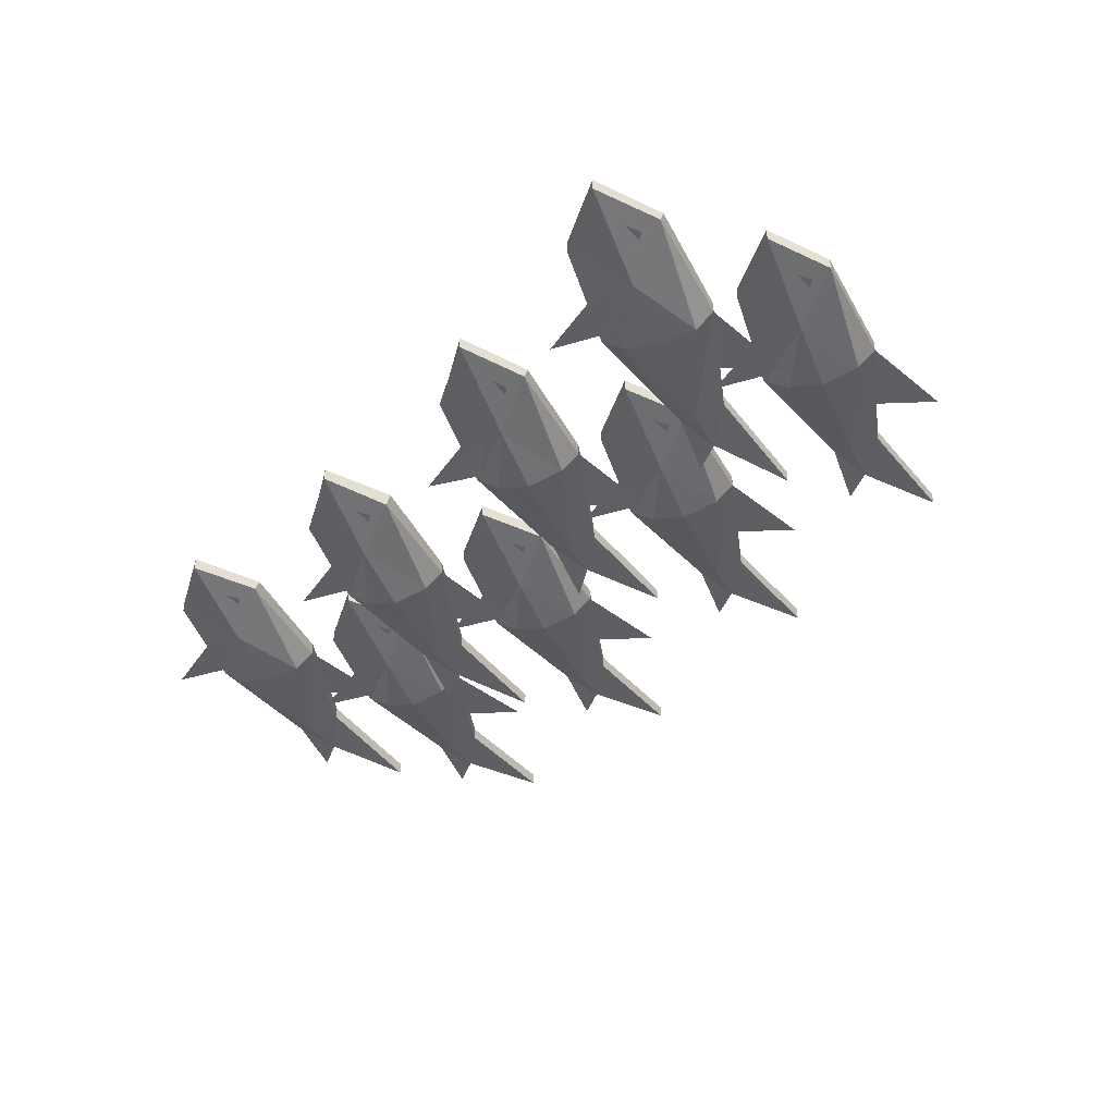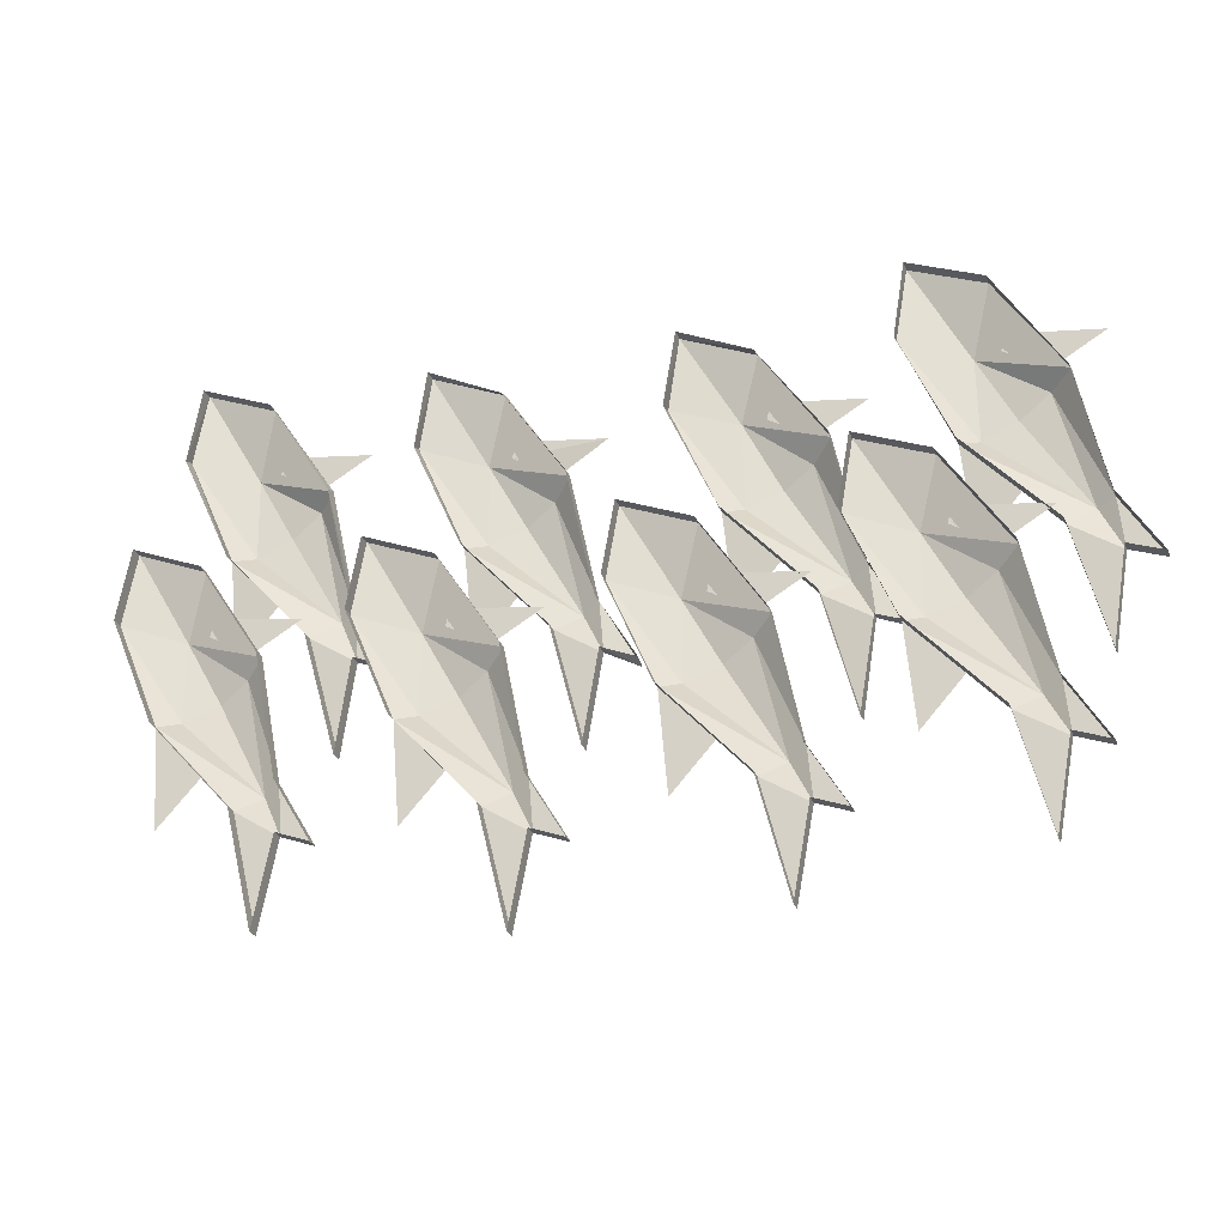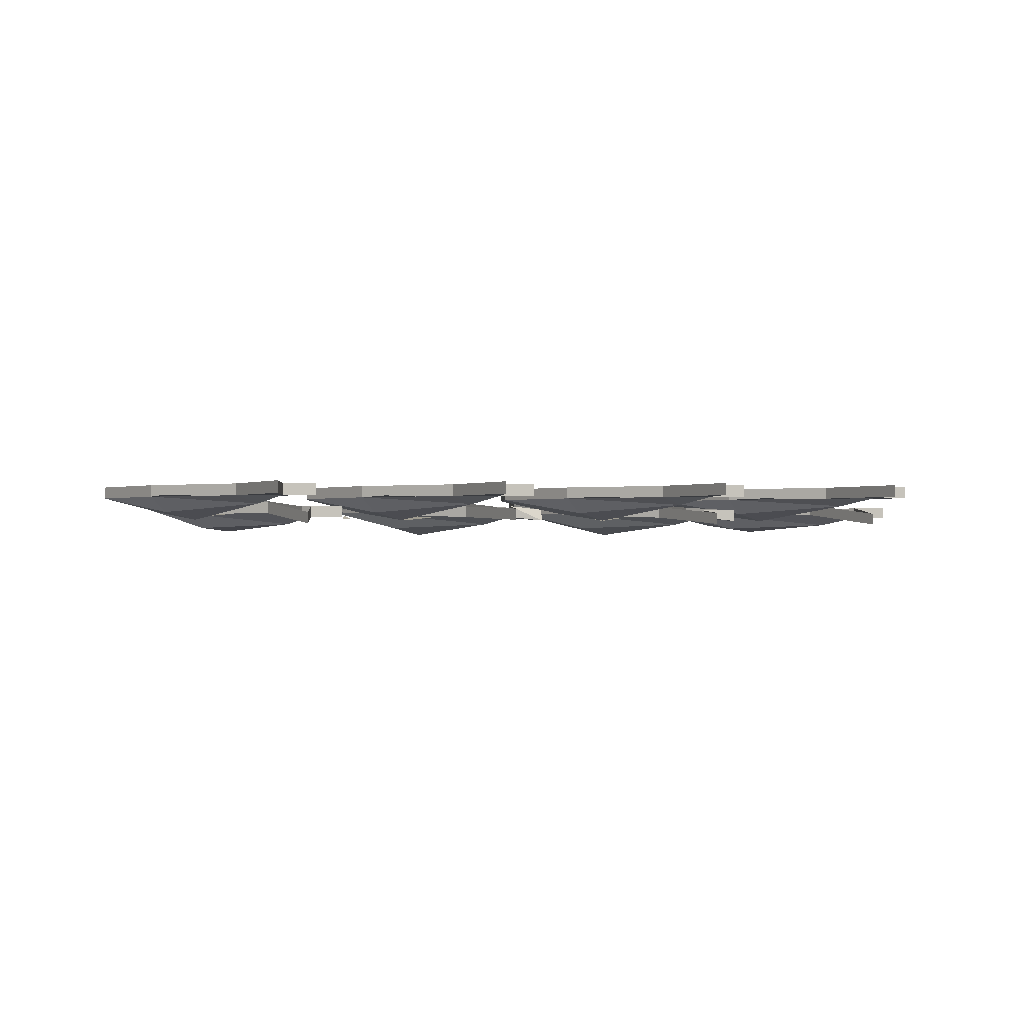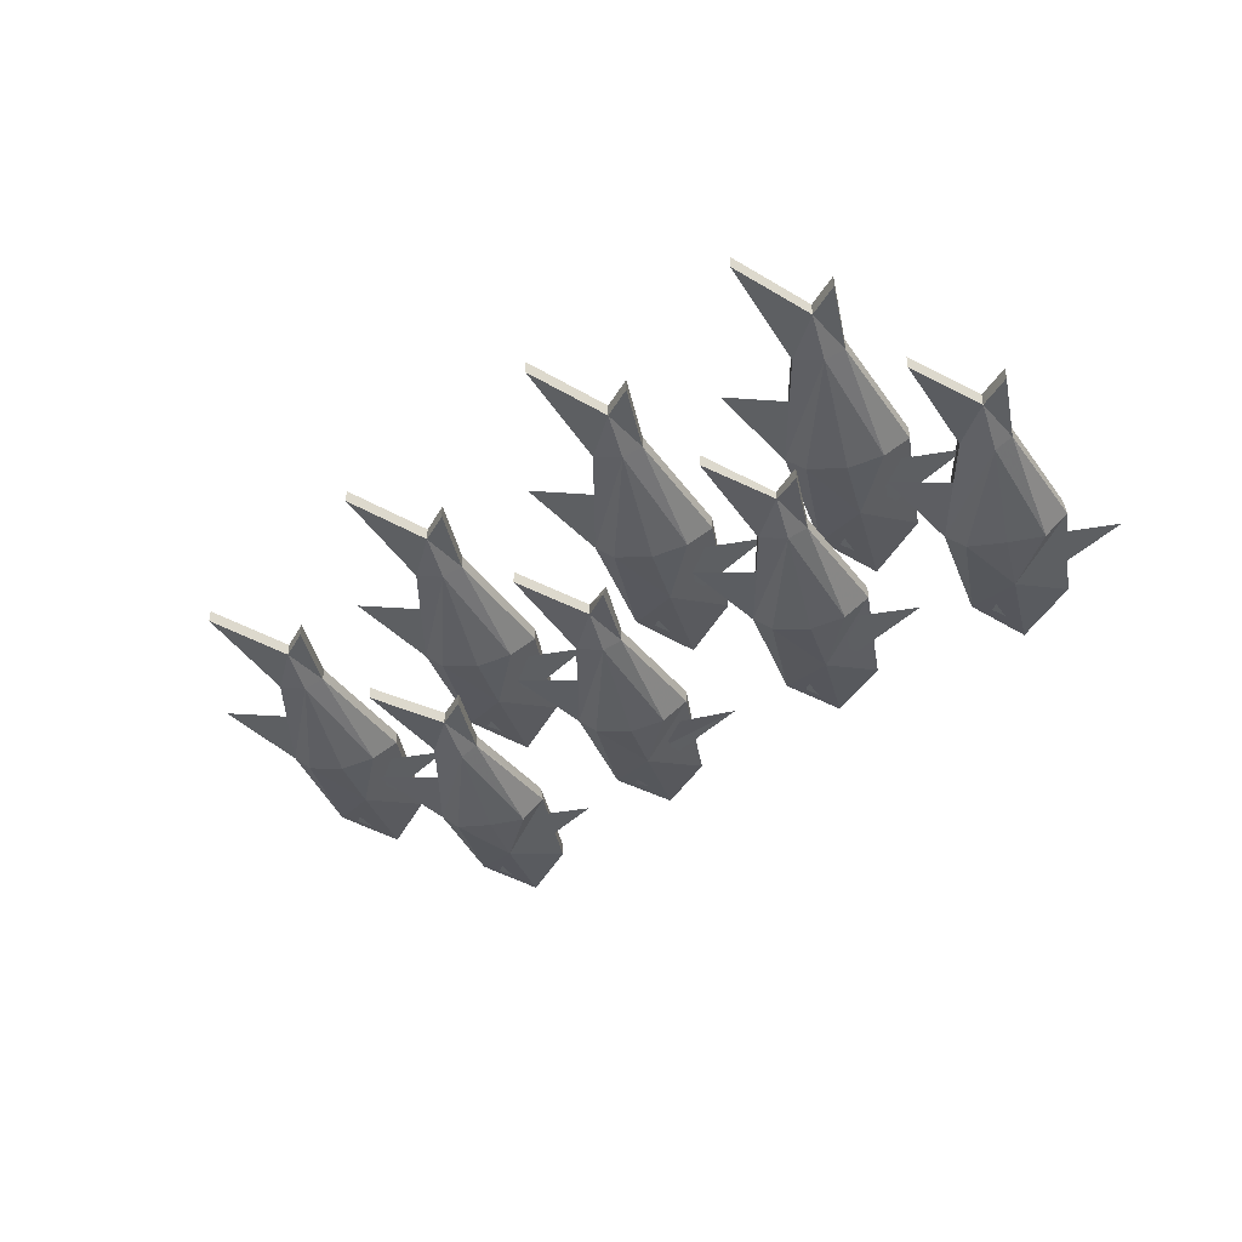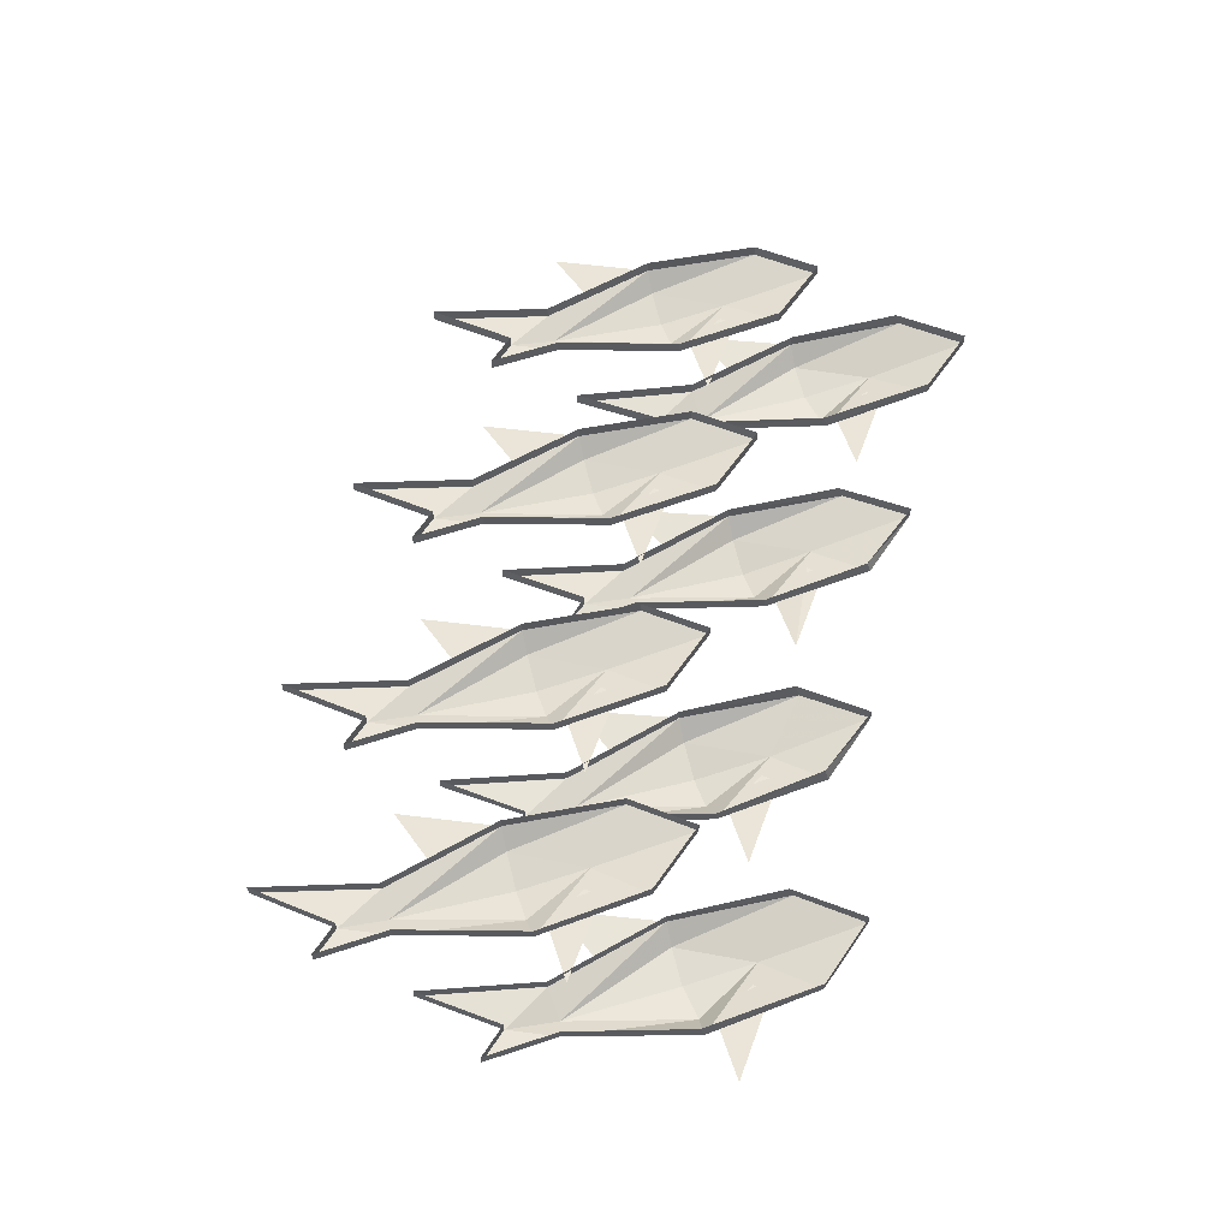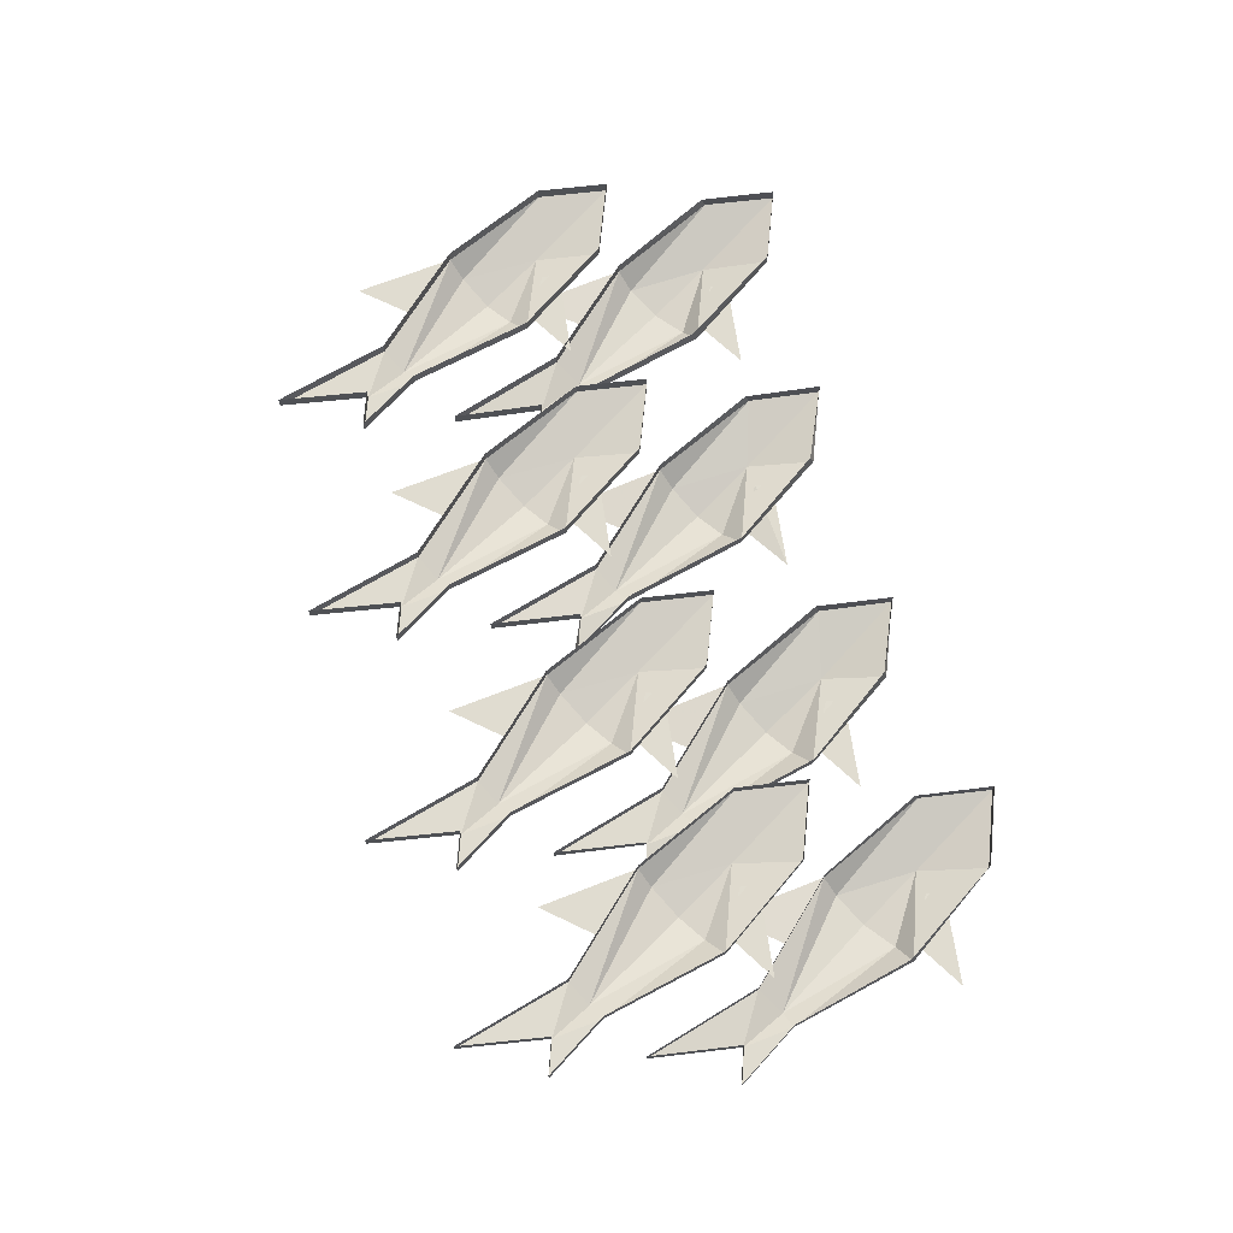
<metadata>
{"format":"obj","ext":"obj","renderer":"f3d","projection":"perspective","resolution":1024,"background":"white","views":[{"elev":-41.3,"azim":50.4,"up":"+Y"},{"elev":-27.1,"azim":-161.9,"up":"+Z"},{"elev":-0.8,"azim":165.4,"up":"+Y"},{"elev":-39.7,"azim":-137.3,"up":"+Y"},{"elev":59.1,"azim":-78.0,"up":"+Y"},{"elev":69.6,"azim":-106.6,"up":"+Y"}]}
</metadata>
<code>
o object/fish_stall_1
v 109 -115 45
v 92 -115 38
v 97 -119 23
v 112 -115 28
v 112 -112 28
v 109 -112 45
v 92 -112 38
v 77 -115 15
v 82 -119 12
v 89 -121 8
v 97 -119 4
v 101 -115 2
v 101 -112 2
v 70 -115 -27
v 71 -115 -15
v 62 -115 -30
v 70 -112 -27
v 74 -112 -48
v 74 -115 -48
v 81 -115 -20
v 75 -117 -17
v 77 -112 15
v 71 -112 -15
v 62 -112 -30
v 81 -112 -20
v 91 -117 23
v 90 -117 27
v 69 -117 24
v 81 -117 17
v 89 -115 -11
v 99 -115 -22
v 107 -117 34
v 106 -117 29
v 108 -117 30
v 54 -115 39
v 37 -115 32
v 42 -119 17
v 57 -115 22
v 57 -112 22
v 54 -112 39
v 37 -112 32
v 22 -115 9
v 27 -119 6
v 34 -121 2
v 42 -119 -2
v 46 -115 -4
v 46 -112 -4
v 15 -115 -33
v 16 -115 -21
v 7 -115 -36
v 15 -112 -33
v 19 -112 -54
v 19 -115 -54
v 26 -115 -26
v 20 -117 -23
v 22 -112 9
v 16 -112 -21
v 7 -112 -36
v 26 -112 -26
v 36 -117 17
v 35 -117 21
v 14 -117 18
v 26 -117 11
v 34 -115 -17
v 44 -115 -28
v 52 -117 28
v 51 -117 23
v 53 -117 24
v -3 -115 38
v -20 -115 31
v -15 -119 16
v 0 -115 21
v 0 -112 21
v -3 -112 38
v -20 -112 31
v -35 -115 8
v -30 -119 5
v -23 -121 1
v -15 -119 -3
v -11 -115 -5
v -11 -112 -5
v -42 -115 -34
v -41 -115 -22
v -50 -115 -37
v -42 -112 -34
v -38 -112 -55
v -38 -115 -55
v -31 -115 -27
v -37 -117 -24
v -35 -112 8
v -41 -112 -22
v -50 -112 -37
v -31 -112 -27
v -21 -117 16
v -22 -117 20
v -43 -117 17
v -31 -117 10
v -23 -115 -18
v -13 -115 -29
v -5 -117 27
v -6 -117 22
v -4 -117 23
v -53 -115 45
v -70 -115 38
v -65 -119 23
v -50 -115 28
v -50 -112 28
v -53 -112 45
v -70 -112 38
v -85 -115 15
v -80 -119 12
v -73 -121 8
v -65 -119 4
v -61 -115 2
v -61 -112 2
v -92 -115 -27
v -91 -115 -15
v -100 -115 -30
v -92 -112 -27
v -88 -112 -48
v -88 -115 -48
v -81 -115 -20
v -87 -117 -17
v -85 -112 15
v -91 -112 -15
v -100 -112 -30
v -81 -112 -20
v -71 -117 23
v -72 -117 27
v -93 -117 24
v -81 -117 17
v -73 -115 -11
v -63 -115 -22
v -55 -117 34
v -56 -117 29
v -54 -117 30
v -66 -117 85
v -83 -117 78
v -78 -122 63
v -63 -117 68
v -63 -114 67
v -66 -114 85
v -83 -114 78
v -98 -118 55
v -93 -123 53
v -86 -124 48
v -78 -123 44
v -74 -119 42
v -74 -116 42
v -105 -120 13
v -104 -120 25
v -113 -120 10
v -105 -117 13
v -101 -119 -8
v -101 -122 -8
v -94 -119 20
v -100 -122 24
v -98 -115 54
v -104 -117 25
v -113 -117 10
v -94 -116 20
v -84 -120 63
v -85 -120 67
v -106 -120 64
v -94 -120 57
v -86 -119 29
v -76 -120 18
v -68 -119 74
v -69 -119 69
v -67 -119 70
v -16 -117 78
v -33 -118 71
v -28 -122 57
v -13 -118 61
v -13 -114 60
v -16 -114 78
v -33 -114 70
v -48 -118 48
v -43 -123 45
v -36 -125 41
v -28 -123 37
v -24 -119 35
v -24 -116 35
v -55 -120 6
v -54 -120 18
v -63 -121 3
v -55 -118 6
v -51 -119 -15
v -51 -122 -15
v -44 -120 13
v -50 -122 16
v -48 -115 48
v -54 -117 18
v -63 -118 3
v -44 -117 13
v -34 -120 56
v -35 -120 60
v -56 -120 57
v -44 -120 50
v -36 -120 22
v -26 -121 11
v -18 -120 67
v -19 -120 62
v -17 -120 63
v 41 -117 79
v 24 -118 72
v 29 -122 57
v 44 -118 62
v 44 -115 61
v 41 -114 79
v 24 -115 71
v 9 -118 49
v 14 -123 46
v 21 -125 42
v 29 -123 38
v 33 -119 36
v 33 -116 36
v 2 -120 7
v 3 -120 19
v -6 -121 3
v 2 -117 7
v 6 -118 -14
v 6 -121 -14
v 13 -120 14
v 7 -122 17
v 9 -115 49
v 3 -117 19
v -6 -118 4
v 13 -117 14
v 23 -120 57
v 22 -120 61
v 1 -120 58
v 13 -121 51
v 21 -120 23
v 31 -121 12
v 39 -119 68
v 38 -120 63
v 40 -120 64
v 96 -117 85
v 79 -117 78
v 84 -122 63
v 99 -117 68
v 99 -114 67
v 96 -114 85
v 79 -114 78
v 64 -118 55
v 69 -123 53
v 76 -124 48
v 84 -123 44
v 88 -119 42
v 88 -116 42
v 57 -120 13
v 58 -120 25
v 49 -120 10
v 57 -117 13
v 61 -119 -8
v 61 -122 -8
v 68 -119 20
v 62 -122 24
v 64 -115 54
v 58 -117 25
v 49 -117 10
v 68 -116 20
v 78 -120 63
v 77 -120 67
v 56 -120 64
v 68 -120 57
v 76 -119 29
v 86 -120 18
v 94 -119 74
v 93 -119 69
v 95 -119 70
f 1 2 3
f 1 3 4
f 1 4 5
f 1 5 6
f 1 6 7
f 1 7 2
f 2 7 8
f 2 8 3
f 3 8 9
f 3 9 10
f 3 10 11
f 3 11 4
f 4 11 12
f 4 12 13
f 4 13 5
f 14 15 16
f 14 16 17
f 14 17 18
f 14 18 19
f 14 19 20
f 14 20 21
f 14 21 15
f 15 21 9
f 15 9 8
f 15 8 22
f 15 22 23
f 15 23 24
f 15 24 16
f 16 24 17
f 10 9 21
f 10 21 11
f 11 21 12
f 12 21 20
f 12 20 25
f 12 25 13
f 26 27 28
f 26 28 29
f 12 30 31
f 19 18 25
f 19 25 20
f 8 7 22
f 32 33 34
f 35 36 37
f 35 37 38
f 35 38 39
f 35 39 40
f 35 40 41
f 35 41 36
f 36 41 42
f 36 42 37
f 37 42 43
f 37 43 44
f 37 44 45
f 37 45 38
f 38 45 46
f 38 46 47
f 38 47 39
f 48 49 50
f 48 50 51
f 48 51 52
f 48 52 53
f 48 53 54
f 48 54 55
f 48 55 49
f 49 55 43
f 49 43 42
f 49 42 56
f 49 56 57
f 49 57 58
f 49 58 50
f 50 58 51
f 44 43 55
f 44 55 45
f 45 55 46
f 46 55 54
f 46 54 59
f 46 59 47
f 60 61 62
f 60 62 63
f 46 64 65
f 53 52 59
f 53 59 54
f 42 41 56
f 66 67 68
f 69 70 71
f 69 71 72
f 69 72 73
f 69 73 74
f 69 74 75
f 69 75 70
f 70 75 76
f 70 76 71
f 71 76 77
f 71 77 78
f 71 78 79
f 71 79 72
f 72 79 80
f 72 80 81
f 72 81 73
f 82 83 84
f 82 84 85
f 82 85 86
f 82 86 87
f 82 87 88
f 82 88 89
f 82 89 83
f 83 89 77
f 83 77 76
f 83 76 90
f 83 90 91
f 83 91 92
f 83 92 84
f 84 92 85
f 78 77 89
f 78 89 79
f 79 89 80
f 80 89 88
f 80 88 93
f 80 93 81
f 94 95 96
f 94 96 97
f 80 98 99
f 87 86 93
f 87 93 88
f 76 75 90
f 100 101 102
f 103 104 105
f 103 105 106
f 103 106 107
f 103 107 108
f 103 108 109
f 103 109 104
f 104 109 110
f 104 110 105
f 105 110 111
f 105 111 112
f 105 112 113
f 105 113 106
f 106 113 114
f 106 114 115
f 106 115 107
f 116 117 118
f 116 118 119
f 116 119 120
f 116 120 121
f 116 121 122
f 116 122 123
f 116 123 117
f 117 123 111
f 117 111 110
f 117 110 124
f 117 124 125
f 117 125 126
f 117 126 118
f 118 126 119
f 112 111 123
f 112 123 113
f 113 123 114
f 114 123 122
f 114 122 127
f 114 127 115
f 128 129 130
f 128 130 131
f 114 132 133
f 121 120 127
f 121 127 122
f 110 109 124
f 134 135 136
f 137 138 139
f 137 139 140
f 137 140 141
f 137 141 142
f 137 142 143
f 137 143 138
f 138 143 144
f 138 144 139
f 139 144 145
f 139 145 146
f 139 146 147
f 139 147 140
f 140 147 148
f 140 148 149
f 140 149 141
f 150 151 152
f 150 152 153
f 150 153 154
f 150 154 155
f 150 155 156
f 150 156 157
f 150 157 151
f 151 157 145
f 151 145 144
f 151 144 158
f 151 158 159
f 151 159 160
f 151 160 152
f 152 160 153
f 146 145 157
f 146 157 147
f 147 157 148
f 148 157 156
f 148 156 161
f 148 161 149
f 162 163 164
f 162 164 165
f 148 166 167
f 155 154 161
f 155 161 156
f 144 143 158
f 168 169 170
f 171 172 173
f 171 173 174
f 171 174 175
f 171 175 176
f 171 176 177
f 171 177 172
f 172 177 178
f 172 178 173
f 173 178 179
f 173 179 180
f 173 180 181
f 173 181 174
f 174 181 182
f 174 182 183
f 174 183 175
f 184 185 186
f 184 186 187
f 184 187 188
f 184 188 189
f 184 189 190
f 184 190 191
f 184 191 185
f 185 191 179
f 185 179 178
f 185 178 192
f 185 192 193
f 185 193 194
f 185 194 186
f 186 194 187
f 180 179 191
f 180 191 181
f 181 191 182
f 182 191 190
f 182 190 195
f 182 195 183
f 196 197 198
f 196 198 199
f 182 200 201
f 189 188 195
f 189 195 190
f 178 177 192
f 202 203 204
f 205 206 207
f 205 207 208
f 205 208 209
f 205 209 210
f 205 210 211
f 205 211 206
f 206 211 212
f 206 212 207
f 207 212 213
f 207 213 214
f 207 214 215
f 207 215 208
f 208 215 216
f 208 216 217
f 208 217 209
f 218 219 220
f 218 220 221
f 218 221 222
f 218 222 223
f 218 223 224
f 218 224 225
f 218 225 219
f 219 225 213
f 219 213 212
f 219 212 226
f 219 226 227
f 219 227 228
f 219 228 220
f 220 228 221
f 214 213 225
f 214 225 215
f 215 225 216
f 216 225 224
f 216 224 229
f 216 229 217
f 230 231 232
f 230 232 233
f 216 234 235
f 223 222 229
f 223 229 224
f 212 211 226
f 236 237 238
f 239 240 241
f 239 241 242
f 239 242 243
f 239 243 244
f 239 244 245
f 239 245 240
f 240 245 246
f 240 246 241
f 241 246 247
f 241 247 248
f 241 248 249
f 241 249 242
f 242 249 250
f 242 250 251
f 242 251 243
f 252 253 254
f 252 254 255
f 252 255 256
f 252 256 257
f 252 257 258
f 252 258 259
f 252 259 253
f 253 259 247
f 253 247 246
f 253 246 260
f 253 260 261
f 253 261 262
f 253 262 254
f 254 262 255
f 248 247 259
f 248 259 249
f 249 259 250
f 250 259 258
f 250 258 263
f 250 263 251
f 264 265 266
f 264 266 267
f 250 268 269
f 257 256 263
f 257 263 258
f 246 245 260
f 270 271 272

</code>
